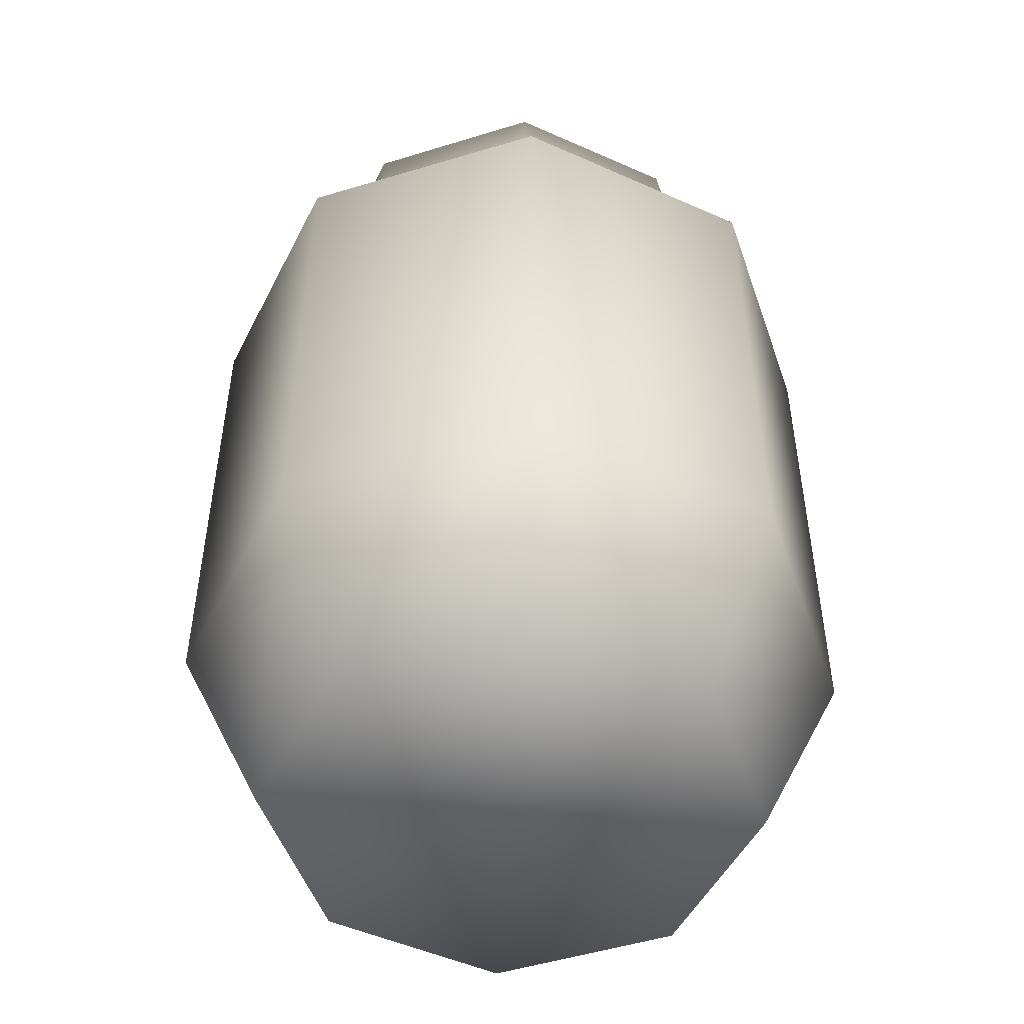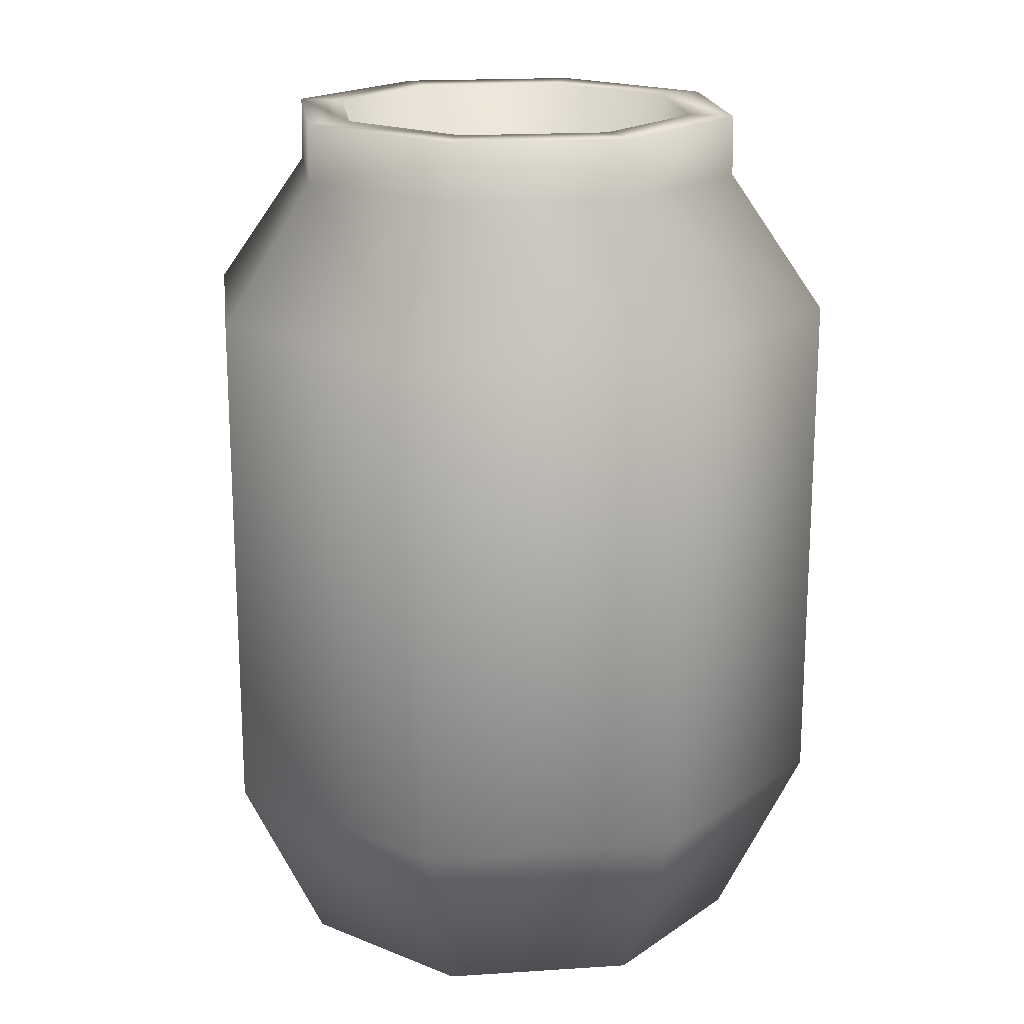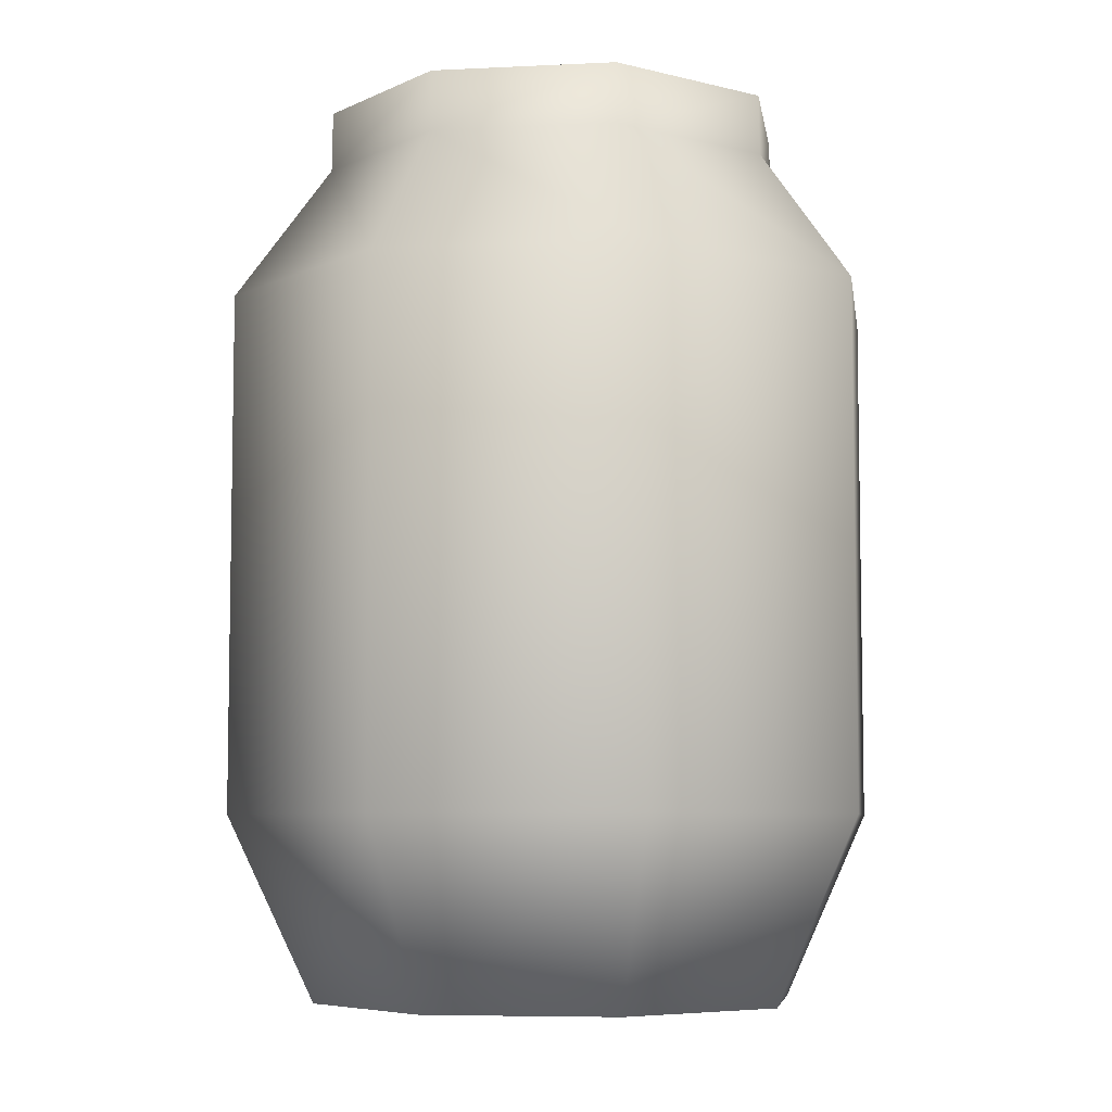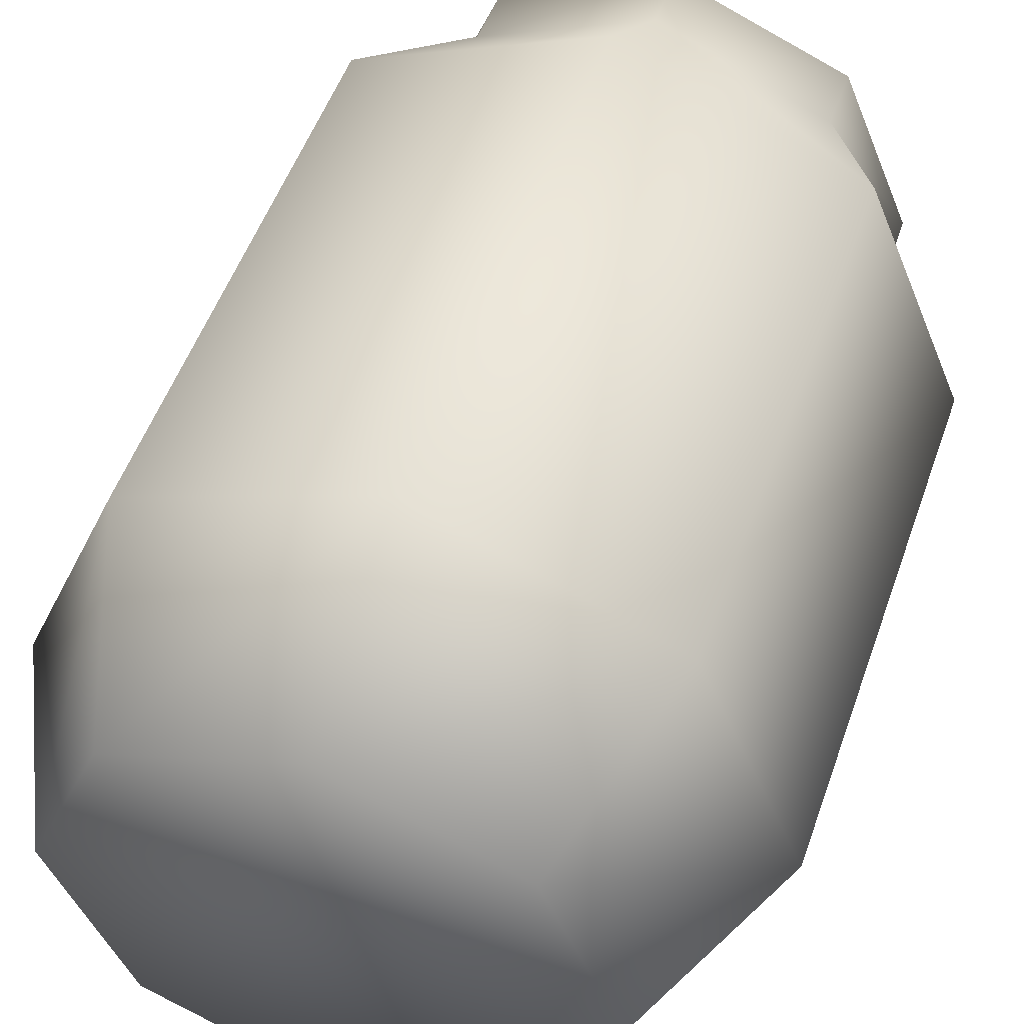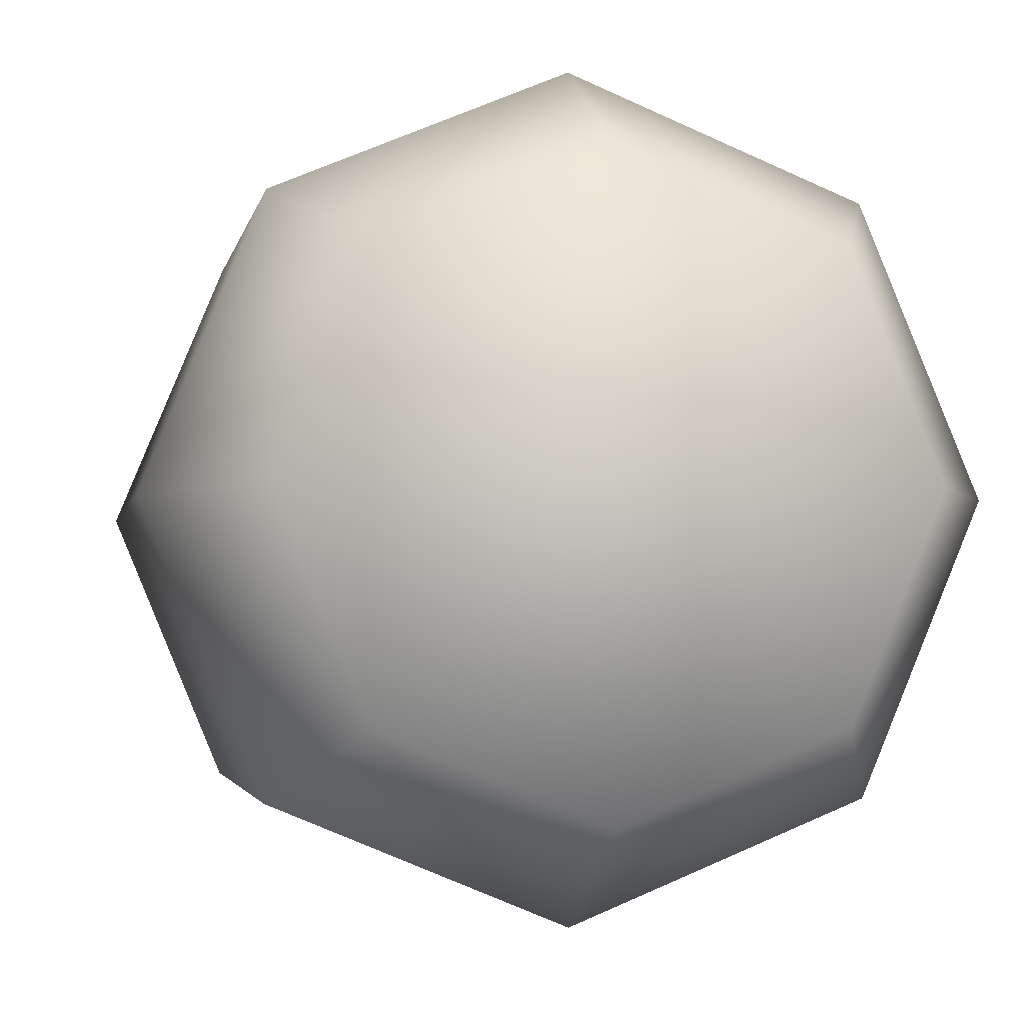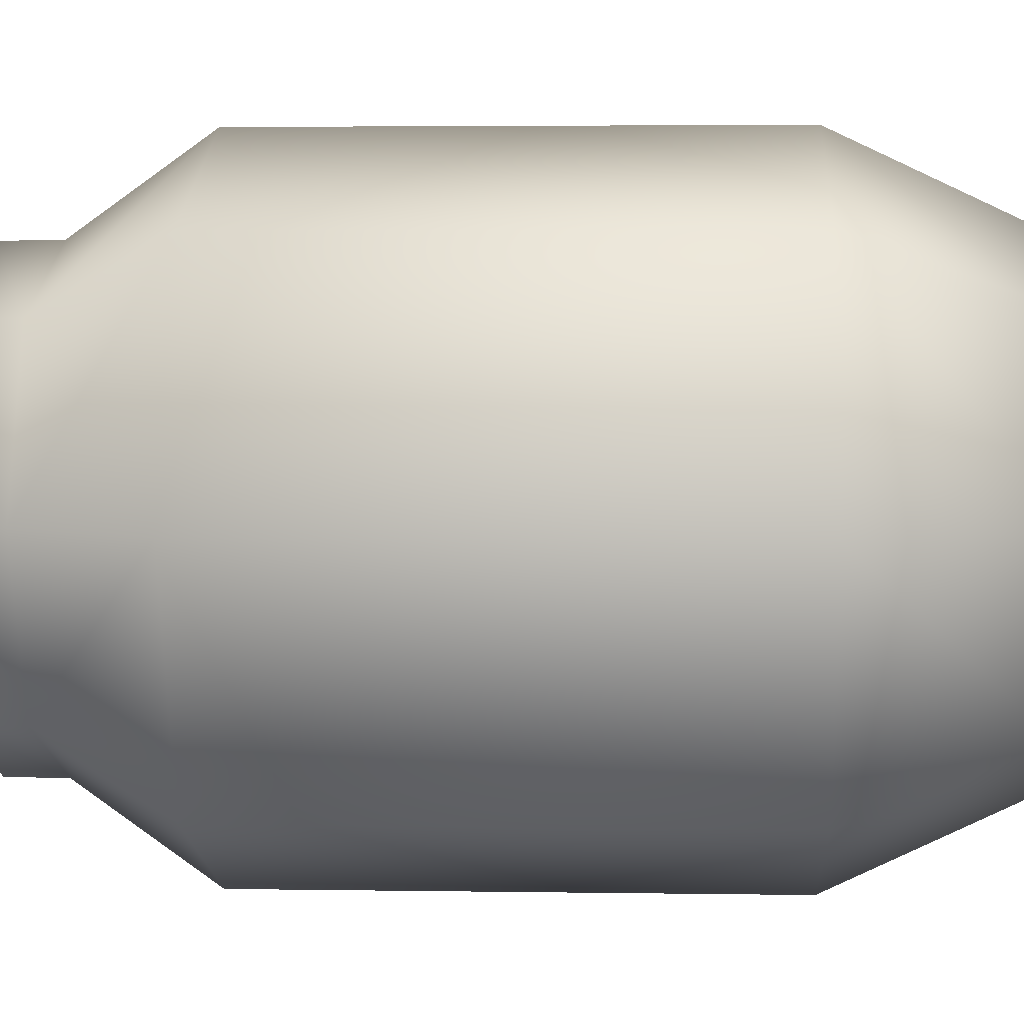
<metadata>
{"format":"obj","ext":"obj","renderer":"f3d","projection":"perspective","resolution":1024,"background":"white","views":[{"elev":-50.0,"azim":41.3,"up":"+Y"},{"elev":18.6,"azim":-164.7,"up":"+Y"},{"elev":-6.4,"azim":-104.2,"up":"+Y"},{"elev":51.5,"azim":19.0,"up":"+Z"},{"elev":-2.5,"azim":-9.5,"up":"+Z"},{"elev":3.5,"azim":-86.9,"up":"+Z"}]}
</metadata>
<code>
v  77.45 -0.2968 -50
v  69.41 -0.2968 -69.41
v  76.3 20.31 -76.3
v  87.2 20.31 -50
v  50 -0.2968 -77.45
v  50 20.31 -87.2
v  30.59 -0.2968 -69.41
v  23.7 20.31 -76.3
v  22.55 -0.2968 -50
v  12.8 20.31 -50
v  30.59 -0.2968 -30.59
v  23.7 20.31 -23.7
v  50 -0.2968 -22.55
v  50 20.31 -12.8
v  69.41 -0.2968 -30.59
v  76.3 20.31 -23.7
v  76.3 78.15 -76.3
v  87.2 77.74 -50
v  50 78.15 -87.2
v  23.7 78.15 -76.3
v  12.8 78.15 -50
v  23.7 78.15 -23.7
v  50 78.15 -12.8
v  76.3 77.74 -23.7
v  68.65 93.28 -68.65
v  76.37 92.87 -50
v  50 93.28 -76.37
v  31.35 93.28 -68.65
v  23.63 93.28 -50
v  31.35 93.28 -31.35
v  50 93.28 -23.63
v  68.65 92.87 -31.35
v  64.4 83.44 -35.6
v  70.36 83.44 -50
v  29.64 83.45 -50
v  35.6 83.44 -35.6
v  50 83.44 -29.64
v  68.57 99.94 -68.57
v  76.27 99.94 -50
v  50 99.94 -76.27
v  31.43 99.94 -68.57
v  23.73 99.94 -50
v  31.43 99.94 -31.43
v  50 99.94 -23.73
v  68.57 99.94 -31.43
v  64.96 99.94 -64.96
v  71.15 99.94 -50
v  50 99.94 -71.15
v  35.04 99.94 -64.96
v  28.85 99.94 -50
v  35.04 99.94 -35.04
v  50 99.94 -28.85
v  64.96 99.94 -35.04
v  64.4 83.45 -64.4
v  50 83.45 -70.36
v  35.6 83.45 -64.4
g base
f 3 4 1
f 1 2 3
f 6 3 2
f 2 5 6
f 8 6 5
f 5 7 8
f 10 8 7
f 7 9 10
f 12 10 9
f 9 11 12
f 14 12 11
f 11 13 14
f 16 14 13
f 13 15 16
f 4 16 15
f 15 1 4
f 17 18 4
f 4 3 17
f 19 17 3
f 3 6 19
f 20 19 6
f 6 8 20
f 21 20 8
f 8 10 21
f 22 21 10
f 10 12 22
f 23 22 12
f 12 14 23
f 24 23 14
f 14 16 24
f 18 24 16
f 16 4 18
f 26 18 17
f 17 25 26
f 25 17 19
f 19 27 25
f 27 19 20
f 20 28 27
f 28 20 21
f 21 29 28
f 29 21 22
f 22 30 29
f 30 22 23
f 23 31 30
f 31 23 24
f 24 32 31
f 32 24 18
f 18 26 32
f 35 36 33
f 33 34 35
f 33 36 37
f 26 25 38
f 38 39 26
f 25 27 40
f 40 38 25
f 27 28 41
f 41 40 27
f 28 29 42
f 42 41 28
f 29 30 43
f 43 42 29
f 30 31 44
f 44 43 30
f 31 32 45
f 45 44 31
f 32 26 39
f 39 45 32
f 46 47 39
f 39 38 46
f 48 46 38
f 38 40 48
f 49 48 40
f 40 41 49
f 50 49 41
f 41 42 50
f 51 50 42
f 42 43 51
f 52 51 43
f 43 44 52
f 53 52 44
f 44 45 53
f 47 53 45
f 45 39 47
f 54 34 47
f 47 46 54
f 55 54 46
f 46 48 55
f 56 55 48
f 48 49 56
f 35 56 49
f 49 50 35
f 36 35 50
f 50 51 36
f 37 36 51
f 51 52 37
f 33 37 52
f 52 53 33
f 34 33 53
f 53 47 34
f 54 55 35
f 35 34 54
f 35 55 56
f 13 5 2
f 15 13 2
f 1 15 2
f 9 7 5
f 11 9 5
f 13 11 5
g

</code>
